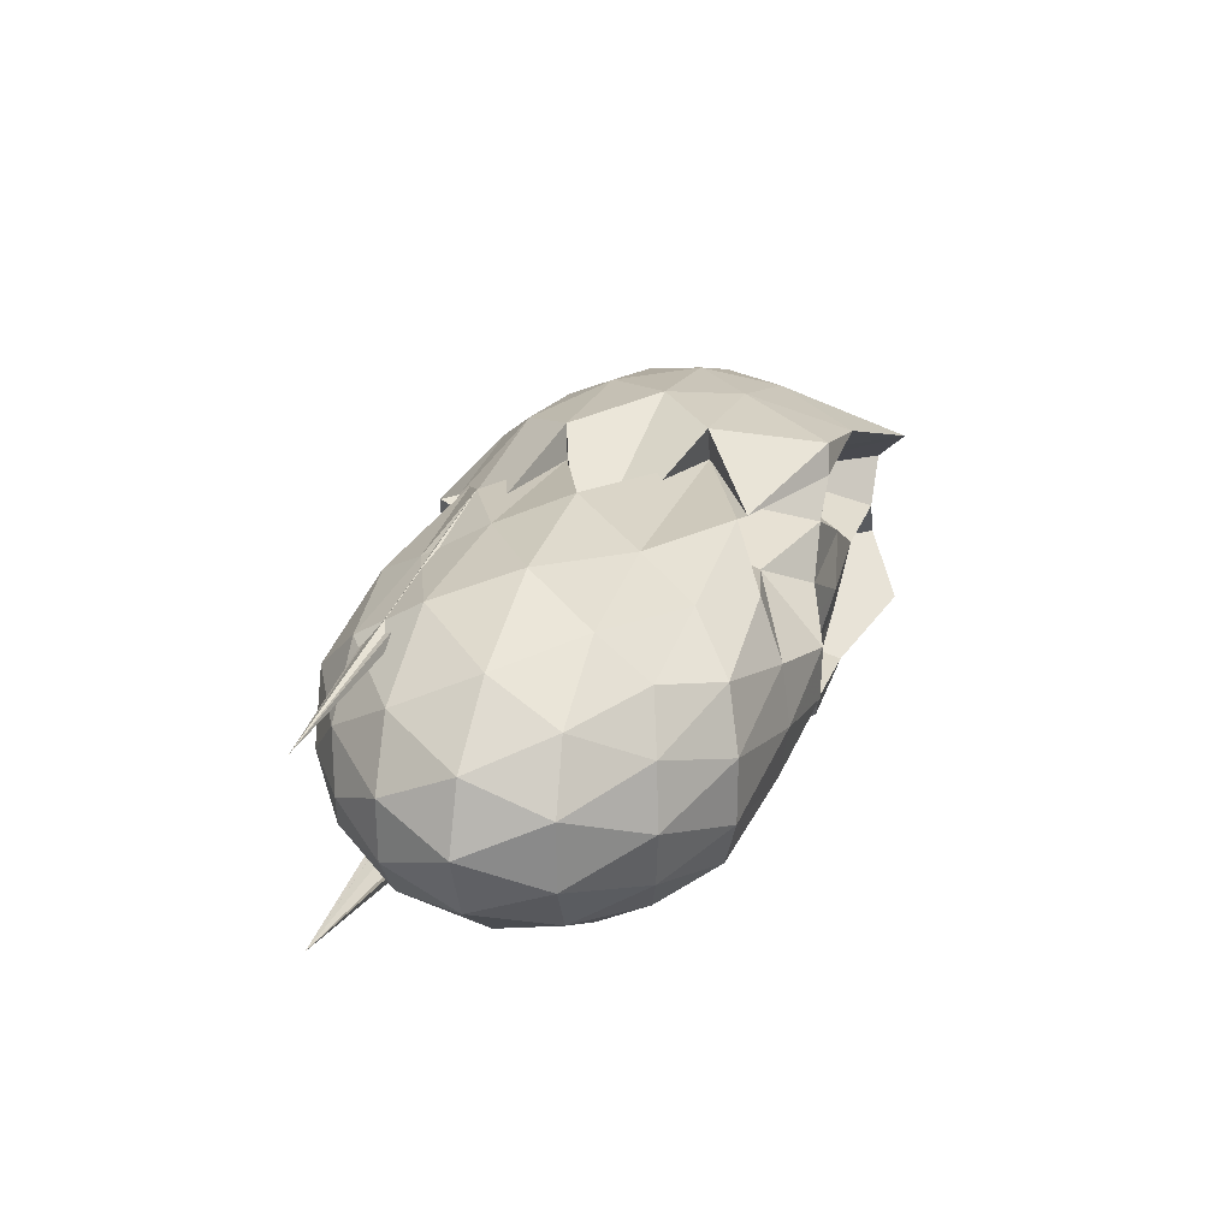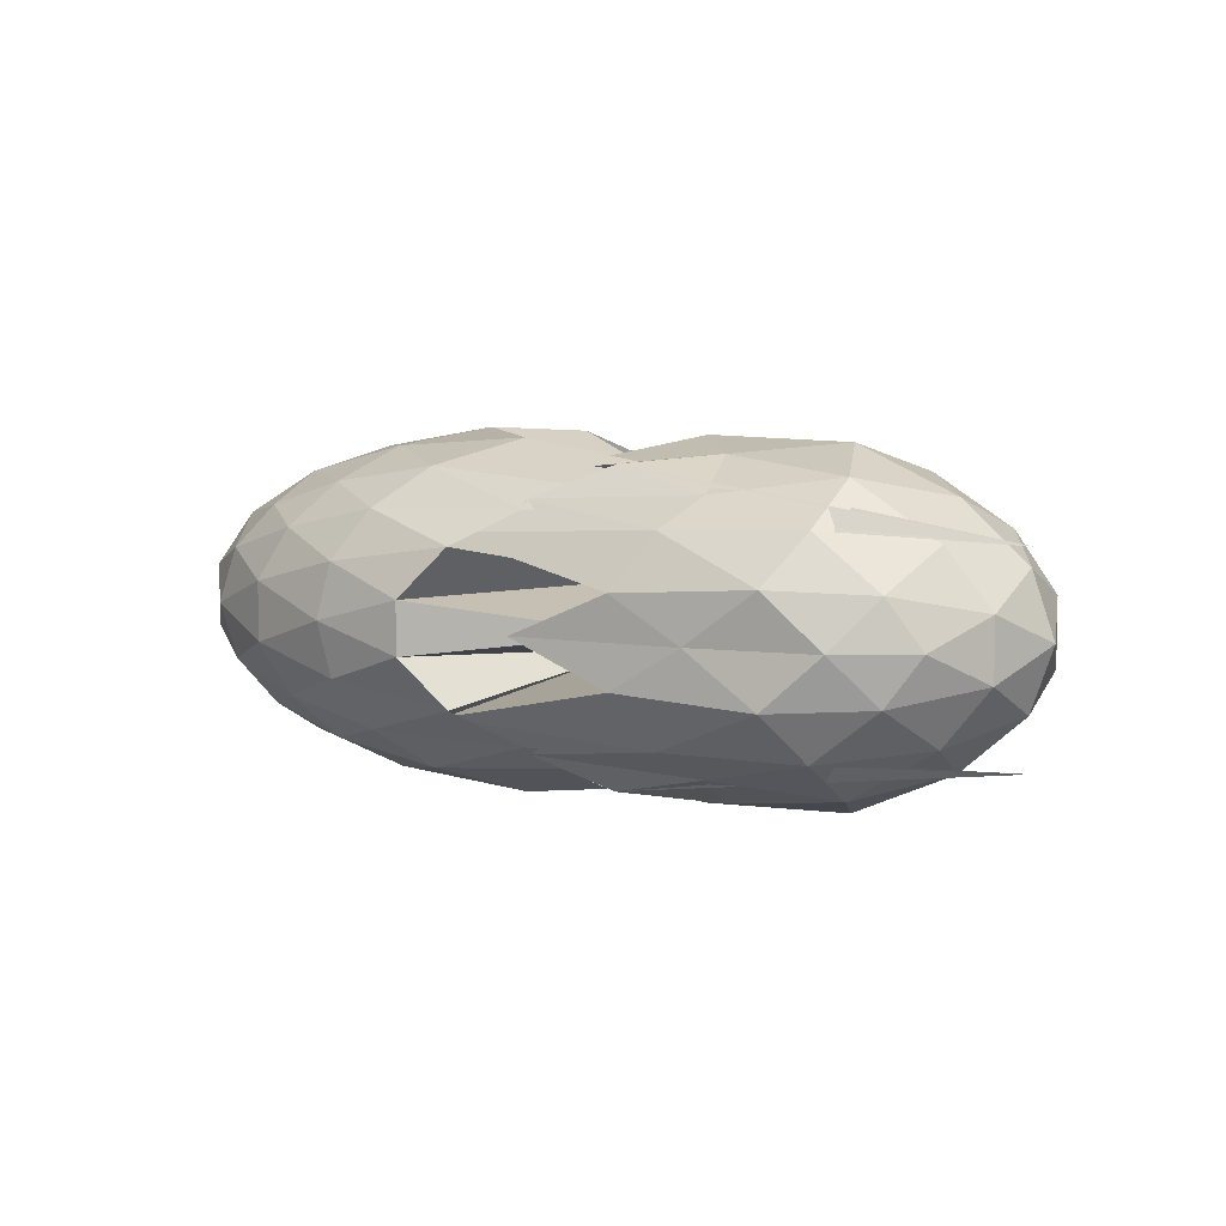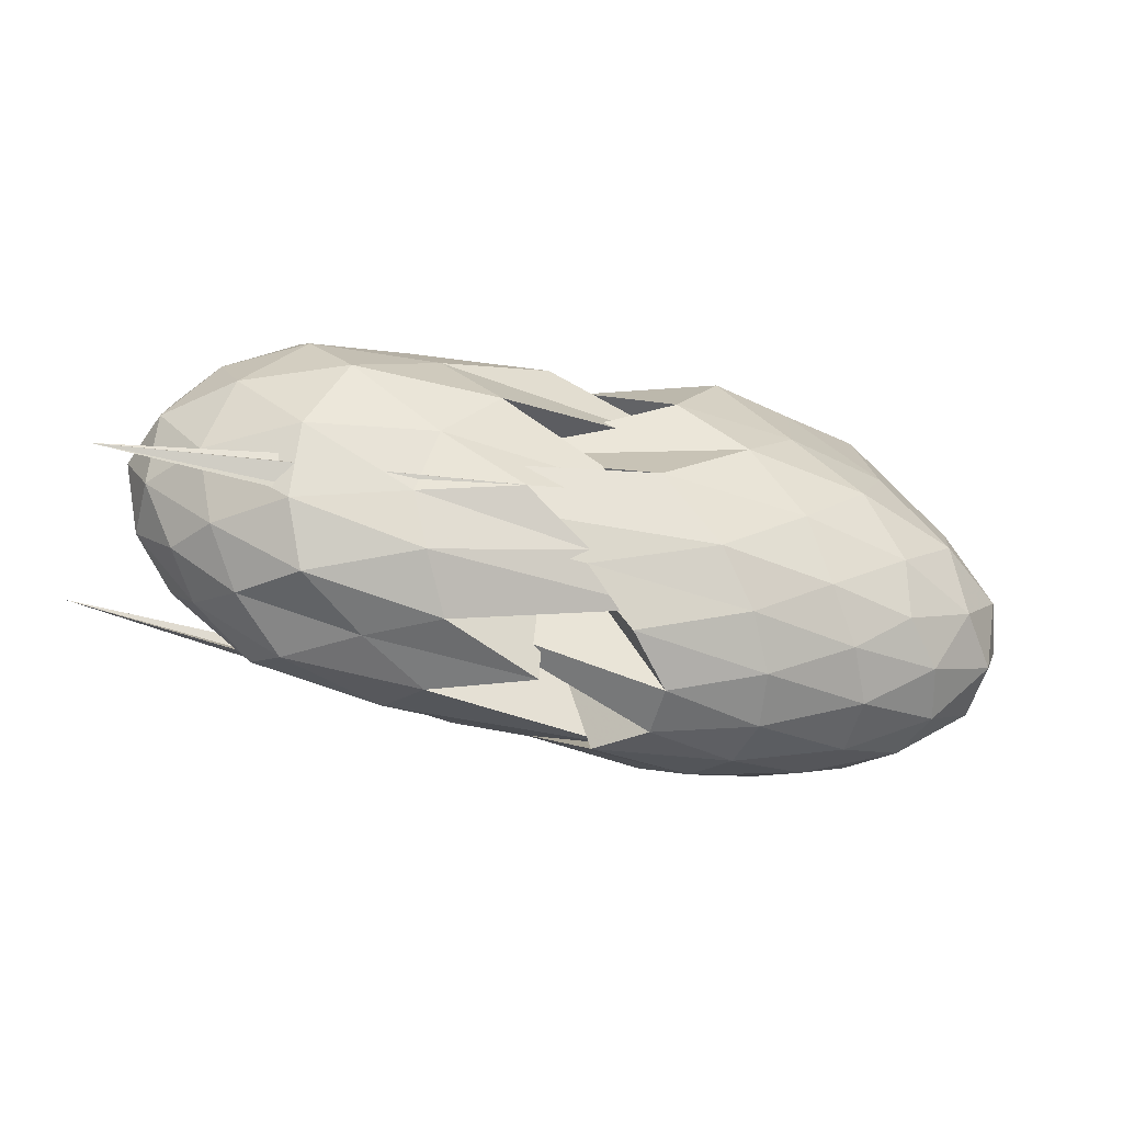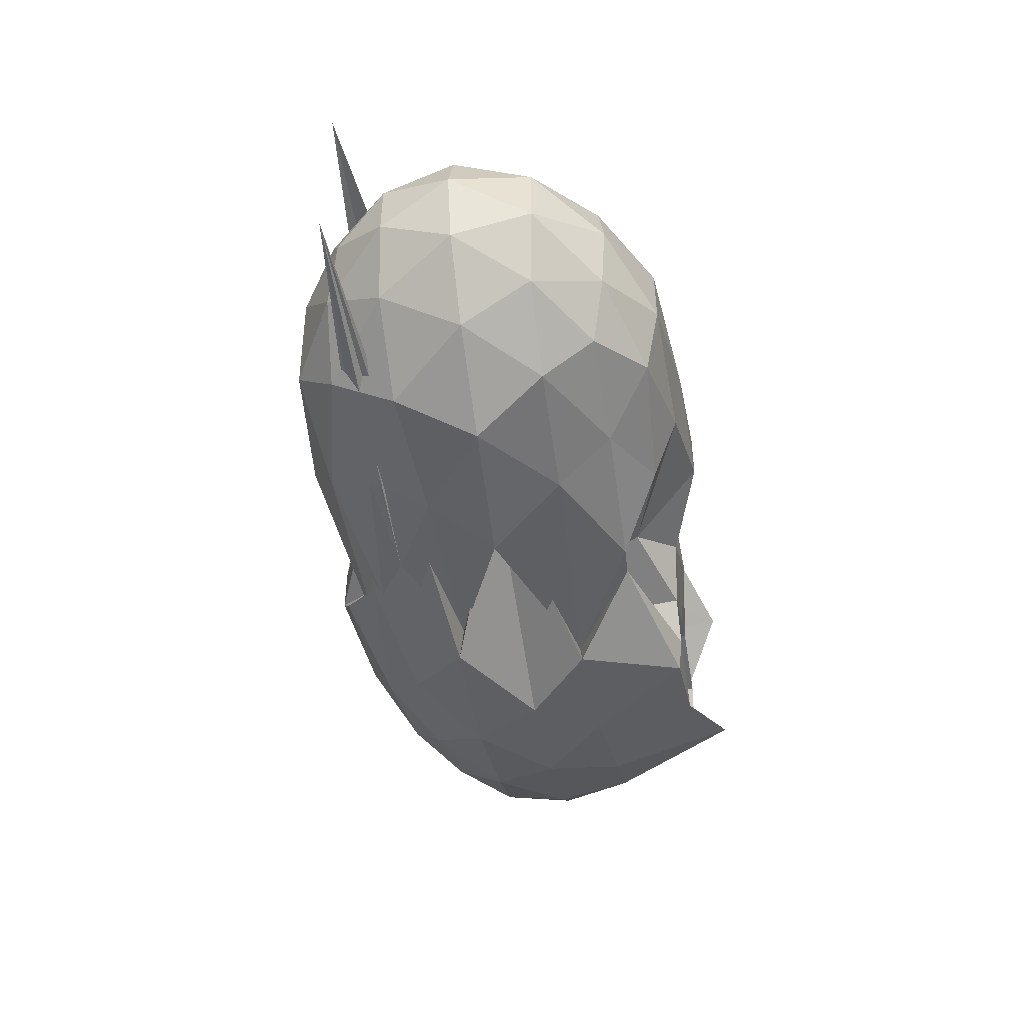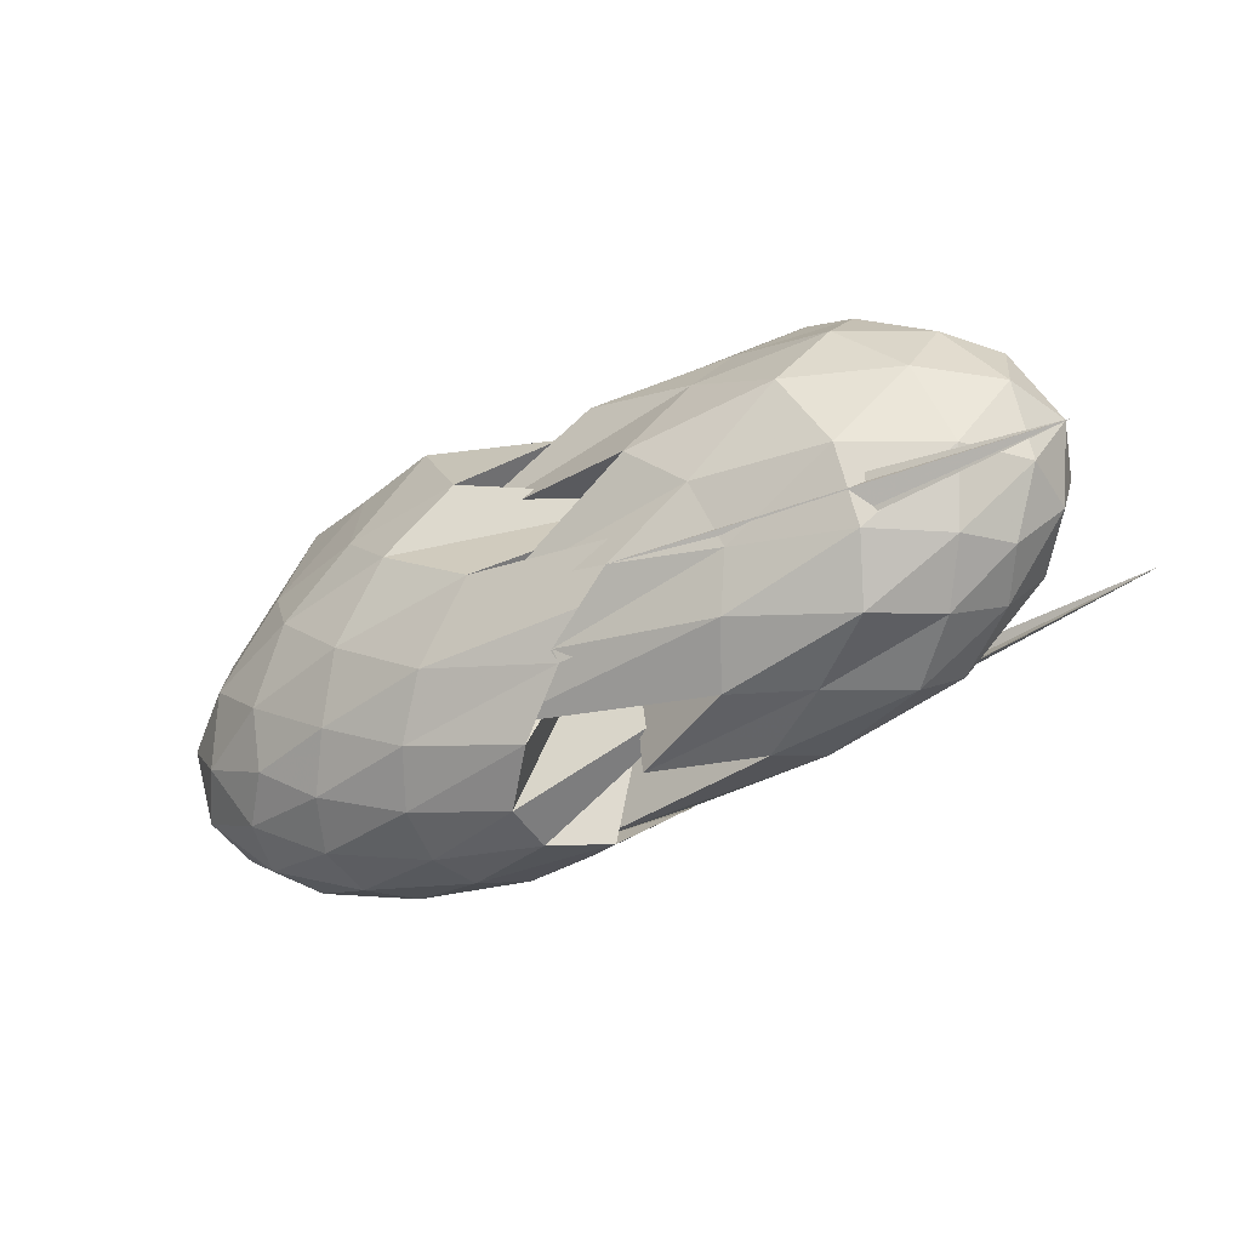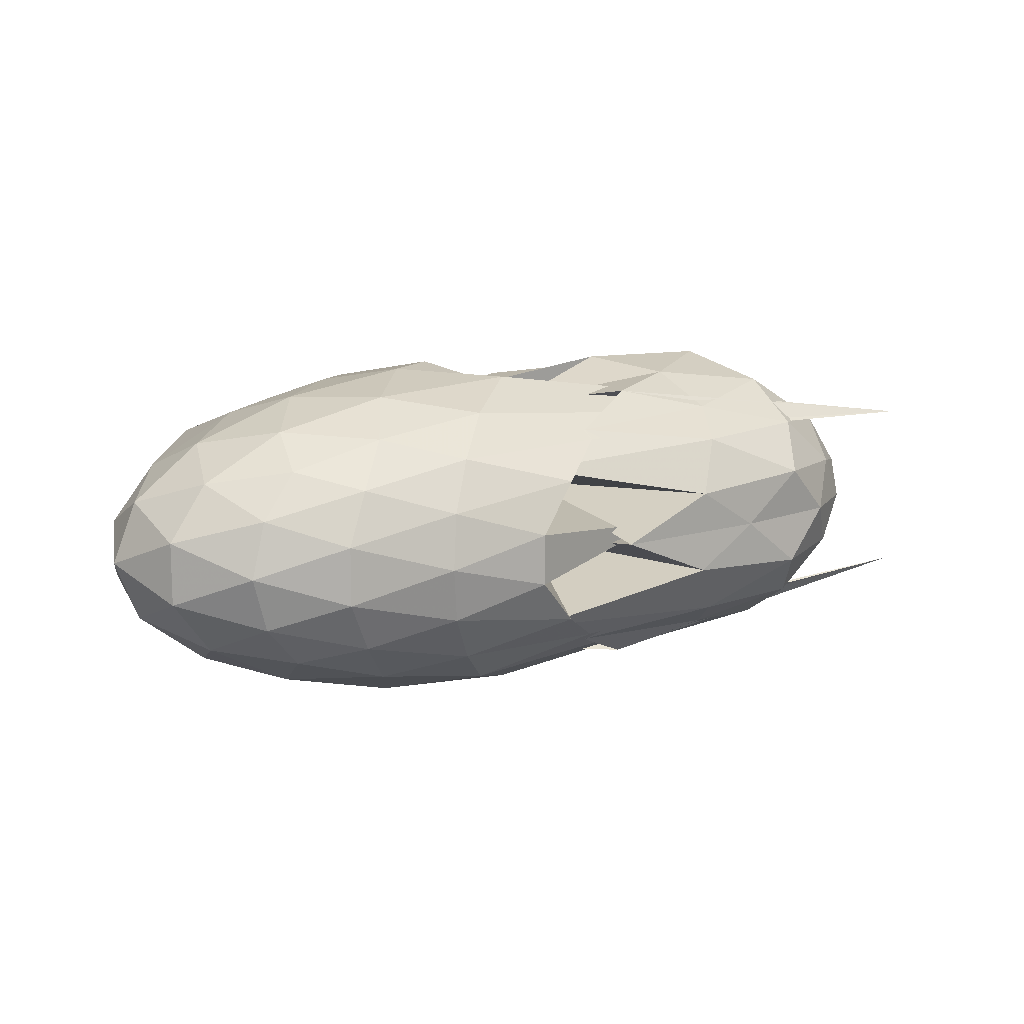
<metadata>
{"format":"obj","ext":"obj","renderer":"f3d","projection":"perspective","resolution":1024,"background":"white","views":[{"elev":26.8,"azim":-72.5,"up":"+Y"},{"elev":6.3,"azim":-147.0,"up":"+Y"},{"elev":-55.3,"azim":-15.0,"up":"+Z"},{"elev":-48.0,"azim":-81.4,"up":"+Y"},{"elev":-47.3,"azim":-148.8,"up":"+Z"},{"elev":12.3,"azim":148.0,"up":"+Y"}]}
</metadata>
<code>
v -2.952 -0.01519 0.9881
v -3.468 -0.01516 -0.4727
v -1.097 -0.01558 0.8235
v -1.271 0.1899 0.9836
v -1.527 0.4146 1.153
v -1.945 0.5808 0.9768
v -2.35 0.6765 0.9512
v -2.999 0.5722 0.7488
v -3.207 0.6449 0.7559
v -3.874 0.5623 0.7623
v -4.398 0.4784 0.7505
v -4.572 0.2596 0.8171
v -4.645 -0.01563 0.845
v -4.572 -0.2908 0.8171
v -4.398 -0.5097 0.7505
v -3.873 -0.5931 0.7622
v -3.202 -0.6773 0.7577
v -2.998 -0.6036 0.7493
v -2.351 -0.7074 0.9507
v -1.945 -0.6121 0.9768
v -1.526 -0.4463 1.152
v -1.272 -0.2209 0.9753
v -0.8709 0.1192 0.498
v -1.092 0.3699 0.5338
v -1.517 0.5977 0.532
v -2.022 0.7343 0.4821
v -2.611 0.787 0.4634
v -2.478 0.5844 0.4383
v -3.737 0.698 0.4954
v -4.353 0.6391 0.5019
v -4.728 0.4097 0.5019
v -4.91 0.1401 0.5348
v -4.91 -0.1713 0.5348
v -4.728 -0.441 0.5019
v -4.353 -0.6704 0.5019
v -3.736 -0.7303 0.4962
v -2.479 -0.6181 0.4418
v -2.612 -0.8187 0.4633
v -2.022 -0.7657 0.4822
v -1.517 -0.6291 0.5325
v -1.092 -0.401 0.5335
v -0.8708 -0.1505 0.4983
v -0.8591 0.27 0.1756
v -1.186 0.5233 0.1757
v -1.686 0.7105 0.175
v -2.281 0.8063 0.1684
v -3.55 0.4427 0.1561
v -3.46 0.7905 0.1373
v -4.151 0.7695 0.1669
v -4.634 0.5548 0.1669
v -4.944 0.2843 0.1669
v -5.051 -0.01563 0.1669
v -4.944 -0.3155 0.1669
v -4.634 -0.5861 0.1669
v -4.151 -0.8008 0.1669
v -3.457 -0.8244 0.139
v -3.553 -0.4681 0.1571
v -2.282 -0.8376 0.1685
v -1.686 -0.7418 0.175
v -1.186 -0.5547 0.1759
v -0.8592 -0.3012 0.1755
v -0.744 -0.01566 0.1749
v -1.086 0.3877 -0.1448
v -1.48 0.5976 -0.1405
v -2.008 0.7255 -0.1663
v -2.707 0.7734 -0.1615
v -2.78 0.6319 -0.1334
v -3.713 0.7222 -0.1451
v -4.314 0.6439 -0.201
v -4.726 0.392 -0.201
v -4.935 0.1262 -0.1682
v -4.935 -0.1574 -0.1682
v -4.726 -0.4233 -0.201
v -4.314 -0.6752 -0.201
v -3.714 -0.7531 -0.1455
v -2.752 -0.6633 -0.1345
v -2.706 -0.8048 -0.1612
v -2.008 -0.7568 -0.1663
v -1.48 -0.6288 -0.1405
v -1.086 -0.4189 -0.1448
v -0.8934 -0.1639 -0.1786
v -0.8934 0.1327 -0.1786
v -1.431 0.4485 -0.3781
v -1.858 0.5696 -0.4319
v -2.405 0.6526 -0.4444
v -5.179 0.4148 -0.3832
v -3.312 0.6784 -0.36
v -3.784 0.5676 -0.43
v -4.306 0.4487 -0.5112
v -4.611 0.207 -0.4834
v -4.759 -0.01563 -0.4168
v -4.611 -0.2383 -0.4834
v -4.306 -0.48 -0.5112
v -3.785 -0.6017 -0.4294
v -3.305 -0.7107 -0.3596
v -5.18 -0.4448 -0.3798
v -2.405 -0.6839 -0.4444
v -1.858 -0.6009 -0.4319
v -1.431 -0.4798 -0.3781
v -1.247 -0.2759 -0.4457
v -1.17 -0.01564 -0.474
v -1.247 0.2446 -0.4457
v -1.425 -0.01622 0.9895
v -1.665 0.2005 0.4787
v -2.035 0.4006 0.4546
v -2.421 0.5516 0.9731
v -2.555 0.4948 -0.2374
v -3.536 0.4737 0.944
v -4.141 0.3954 0.9763
v -4.256 0.1338 1.05
v -4.256 -0.1651 1.05
v -4.141 -0.4267 0.9763
v -3.533 -0.5013 0.9481
v -2.557 -0.5229 -0.2428
v -2.42 -0.5826 0.9734
v -2.036 -0.4328 0.4543
v -1.665 -0.2317 0.4789
v -1.877 -0.01574 0.9836
v -2.198 0.1849 0.9814
v -2.563 0.3868 0.9739
v -2.984 0.3179 0.809
v -3.666 0.2483 1.076
v -3.704 -0.01611 1.123
v -3.665 -0.2795 1.077
v -2.987 -0.347 0.8111
v -2.564 -0.418 0.9736
v -2.199 -0.2158 0.9816
v -2.404 -0.01538 1.026
v -2.762 0.1796 1.001
v -3.211 0.1092 1.144
v -3.209 -0.1404 1.142
v -2.758 -0.2113 1.001
v -1.698 0.3663 -0.5873
v -2.216 0.4719 -0.6365
v -2.98 0.4881 -0.5737
v -2.971 0.5301 -0.5257
v -3.684 0.433 -0.6471
v -4.189 0.2262 -0.716
v -4.441 -0.01563 -0.6426
v -4.189 -0.2575 -0.716
v -3.683 -0.4644 -0.6482
v -2.975 -0.5595 -0.5247
v -2.979 -0.5203 -0.5746
v -2.215 -0.5031 -0.6365
v -1.698 -0.3976 -0.5873
v -1.578 -0.1548 -0.6615
v -1.578 0.1235 -0.6615
v -2.086 0.2435 -0.7602
v -2.73 0.3338 -0.7698
v -2.609 0.3827 -0.6412
v -3.539 0.1849 -0.7851
v -3.865 -0.01518 -0.7547
v -3.539 -0.2159 -0.7833
v -2.611 -0.414 -0.6399
v -2.731 -0.3599 -0.7701
v -2.086 -0.2748 -0.7602
v -2.046 -0.01563 -0.8065
v -2.523 0.1058 -0.8536
v -3.073 0.1369 0.1883
v -3.064 -0.01714 -0.8055
v -3.073 -0.169 0.185
v -2.521 -0.1373 -0.8536
f 3 23 4
f 4 23 24
f 4 24 5
f 5 24 25
f 5 25 6
f 6 25 26
f 6 26 7
f 7 26 27
f 7 27 8
f 8 27 28
f 8 28 9
f 9 28 29
f 9 29 10
f 10 29 30
f 10 30 11
f 11 30 31
f 11 31 12
f 12 31 32
f 12 32 13
f 13 32 33
f 13 33 14
f 14 33 34
f 14 34 15
f 15 34 35
f 15 35 16
f 16 35 36
f 16 36 17
f 17 36 37
f 17 37 18
f 18 37 38
f 18 38 19
f 19 38 39
f 19 39 20
f 20 39 40
f 20 40 21
f 21 40 41
f 21 41 22
f 22 41 42
f 22 42 3
f 3 42 23
f 23 43 24
f 24 43 44
f 24 44 25
f 25 44 45
f 25 45 26
f 26 45 46
f 26 46 27
f 27 46 47
f 27 47 28
f 28 47 48
f 28 48 29
f 29 48 49
f 29 49 30
f 30 49 50
f 30 50 31
f 31 50 51
f 31 51 32
f 32 51 52
f 32 52 33
f 33 52 53
f 33 53 34
f 34 53 54
f 34 54 35
f 35 54 55
f 35 55 36
f 36 55 56
f 36 56 37
f 37 56 57
f 37 57 38
f 38 57 58
f 38 58 39
f 39 58 59
f 39 59 40
f 40 59 60
f 40 60 41
f 41 60 61
f 41 61 42
f 42 61 62
f 42 62 23
f 23 62 43
f 43 63 44
f 44 63 64
f 44 64 45
f 45 64 65
f 45 65 46
f 46 65 66
f 46 66 47
f 47 66 67
f 47 67 48
f 48 67 68
f 48 68 49
f 49 68 69
f 49 69 50
f 50 69 70
f 50 70 51
f 51 70 71
f 51 71 52
f 52 71 72
f 52 72 53
f 53 72 73
f 53 73 54
f 54 73 74
f 54 74 55
f 55 74 75
f 55 75 56
f 56 75 76
f 56 76 57
f 57 76 77
f 57 77 58
f 58 77 78
f 58 78 59
f 59 78 79
f 59 79 60
f 60 79 80
f 60 80 61
f 61 80 81
f 61 81 62
f 62 81 82
f 62 82 43
f 43 82 63
f 63 83 64
f 64 83 84
f 64 84 65
f 65 84 85
f 65 85 66
f 66 85 86
f 66 86 67
f 67 86 87
f 67 87 68
f 68 87 88
f 68 88 69
f 69 88 89
f 69 89 70
f 70 89 90
f 70 90 71
f 71 90 91
f 71 91 72
f 72 91 92
f 72 92 73
f 73 92 93
f 73 93 74
f 74 93 94
f 74 94 75
f 75 94 95
f 75 95 76
f 76 95 96
f 76 96 77
f 77 96 97
f 77 97 78
f 78 97 98
f 78 98 79
f 79 98 99
f 79 99 80
f 80 99 100
f 80 100 81
f 81 100 101
f 81 101 82
f 82 101 102
f 82 102 63
f 63 102 83
f 103 104 118
f 104 119 118
f 104 105 119
f 105 120 119
f 105 106 120
f 106 107 120
f 107 121 120
f 107 108 121
f 108 122 121
f 108 109 122
f 109 110 122
f 110 123 122
f 110 111 123
f 111 124 123
f 111 112 124
f 112 113 124
f 113 125 124
f 113 114 125
f 114 126 125
f 114 115 126
f 115 116 126
f 116 127 126
f 116 117 127
f 117 118 127
f 117 103 118
f 118 119 128
f 119 129 128
f 119 120 129
f 120 121 129
f 121 130 129
f 121 122 130
f 122 123 130
f 123 131 130
f 123 124 131
f 124 125 131
f 125 132 131
f 125 126 132
f 126 127 132
f 127 128 132
f 127 118 128
f 133 148 134
f 134 148 149
f 134 149 135
f 135 149 150
f 135 150 136
f 136 150 137
f 137 150 151
f 137 151 138
f 138 151 152
f 138 152 139
f 139 152 140
f 140 152 153
f 140 153 141
f 141 153 154
f 141 154 142
f 142 154 143
f 143 154 155
f 143 155 144
f 144 155 156
f 144 156 145
f 145 156 146
f 146 156 157
f 146 157 147
f 147 157 148
f 147 148 133
f 148 158 149
f 149 158 159
f 149 159 150
f 150 159 151
f 151 159 160
f 151 160 152
f 152 160 153
f 153 160 161
f 153 161 154
f 154 161 155
f 155 161 162
f 155 162 156
f 156 162 157
f 157 162 158
f 157 158 148
f 3 4 103
f 103 4 104
f 4 5 104
f 104 5 105
f 5 6 105
f 105 6 106
f 6 7 106
f 7 8 106
f 106 8 107
f 8 9 107
f 107 9 108
f 9 10 108
f 108 10 109
f 10 11 109
f 11 12 109
f 109 12 110
f 12 13 110
f 110 13 111
f 13 14 111
f 111 14 112
f 14 15 112
f 15 16 112
f 112 16 113
f 16 17 113
f 113 17 114
f 17 18 114
f 114 18 115
f 18 19 115
f 19 20 115
f 115 20 116
f 20 21 116
f 116 21 117
f 21 22 117
f 117 22 103
f 22 3 103
f 83 133 84
f 84 133 134
f 84 134 85
f 85 134 135
f 85 135 86
f 86 135 136
f 86 136 87
f 87 136 88
f 88 136 137
f 88 137 89
f 89 137 138
f 89 138 90
f 90 138 139
f 90 139 91
f 91 139 92
f 92 139 140
f 92 140 93
f 93 140 141
f 93 141 94
f 94 141 142
f 94 142 95
f 95 142 96
f 96 142 143
f 96 143 97
f 97 143 144
f 97 144 98
f 98 144 145
f 98 145 99
f 99 145 100
f 100 145 146
f 100 146 101
f 101 146 147
f 101 147 102
f 102 147 133
f 102 133 83
f 128 129 1
f 129 130 1
f 130 131 1
f 131 132 1
f 132 128 1
f 159 158 2
f 160 159 2
f 161 160 2
f 162 161 2
f 158 162 2

</code>
